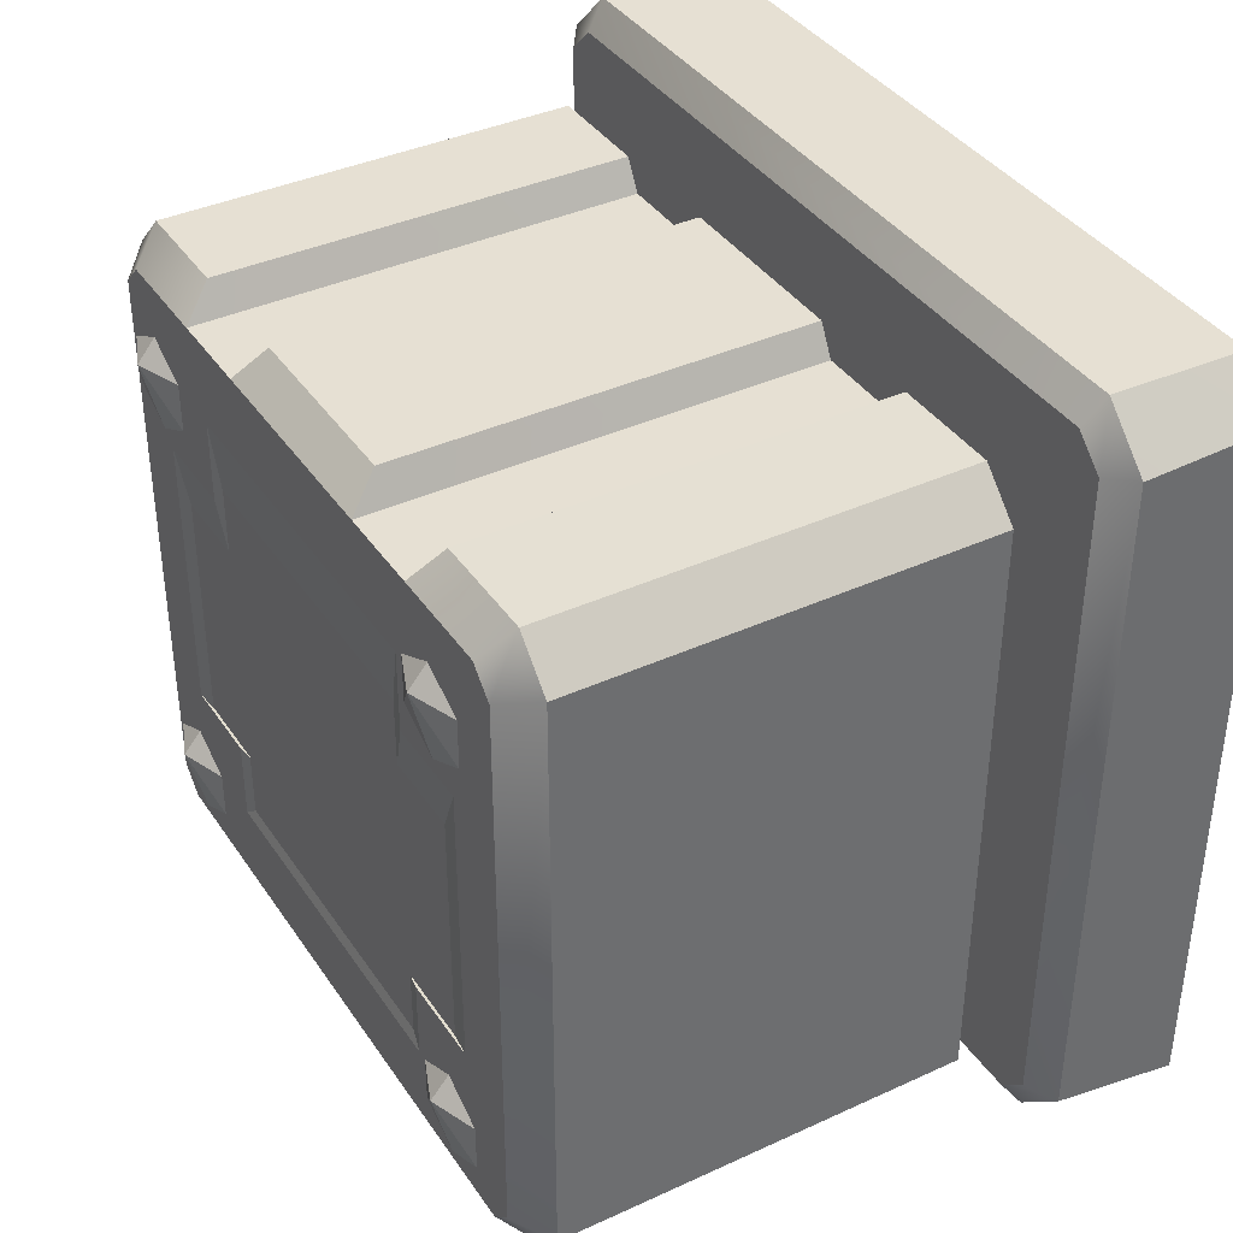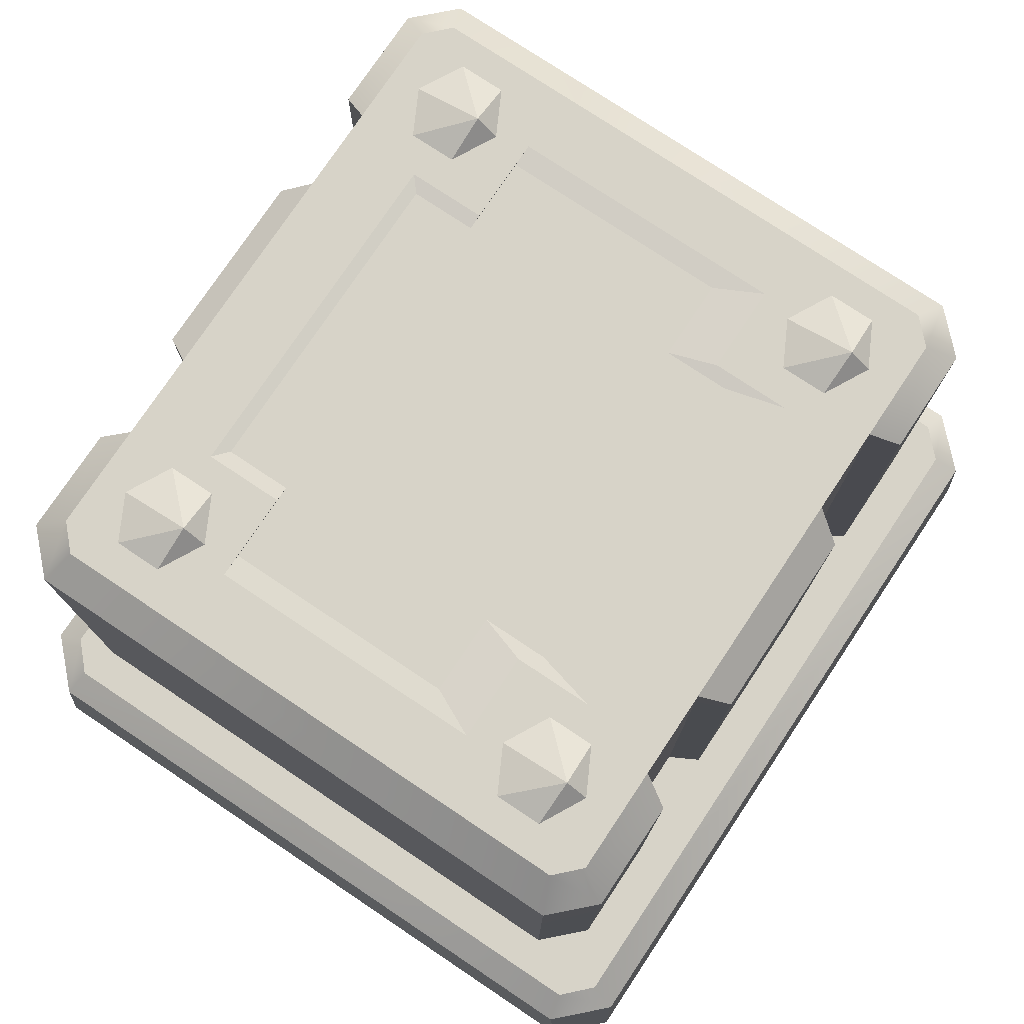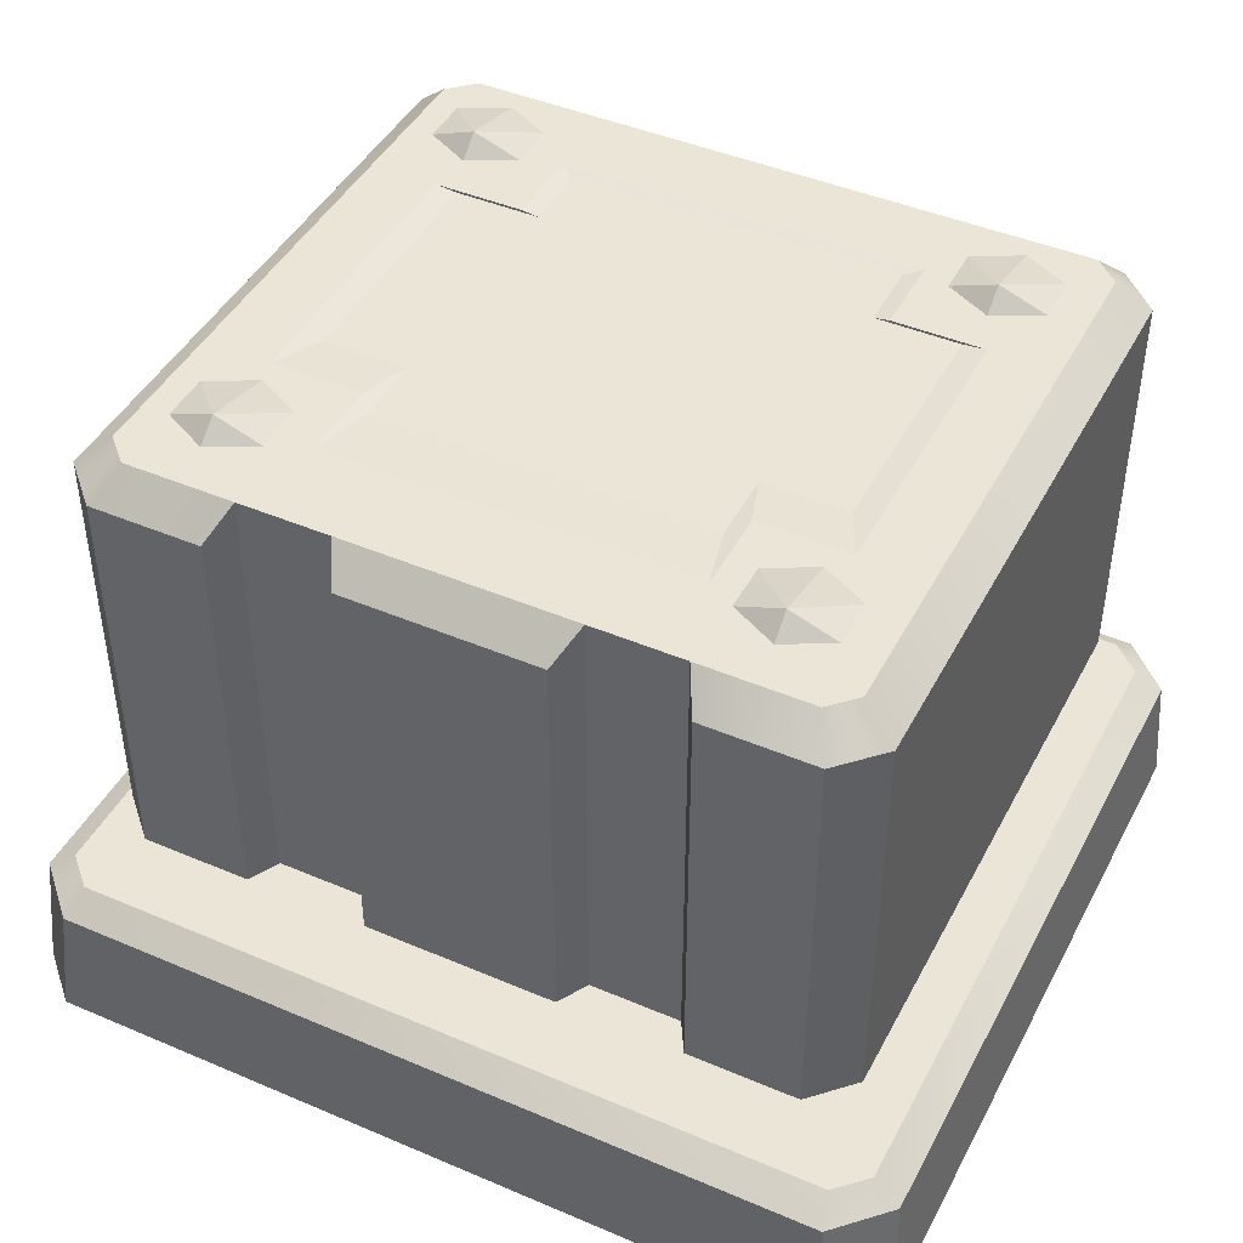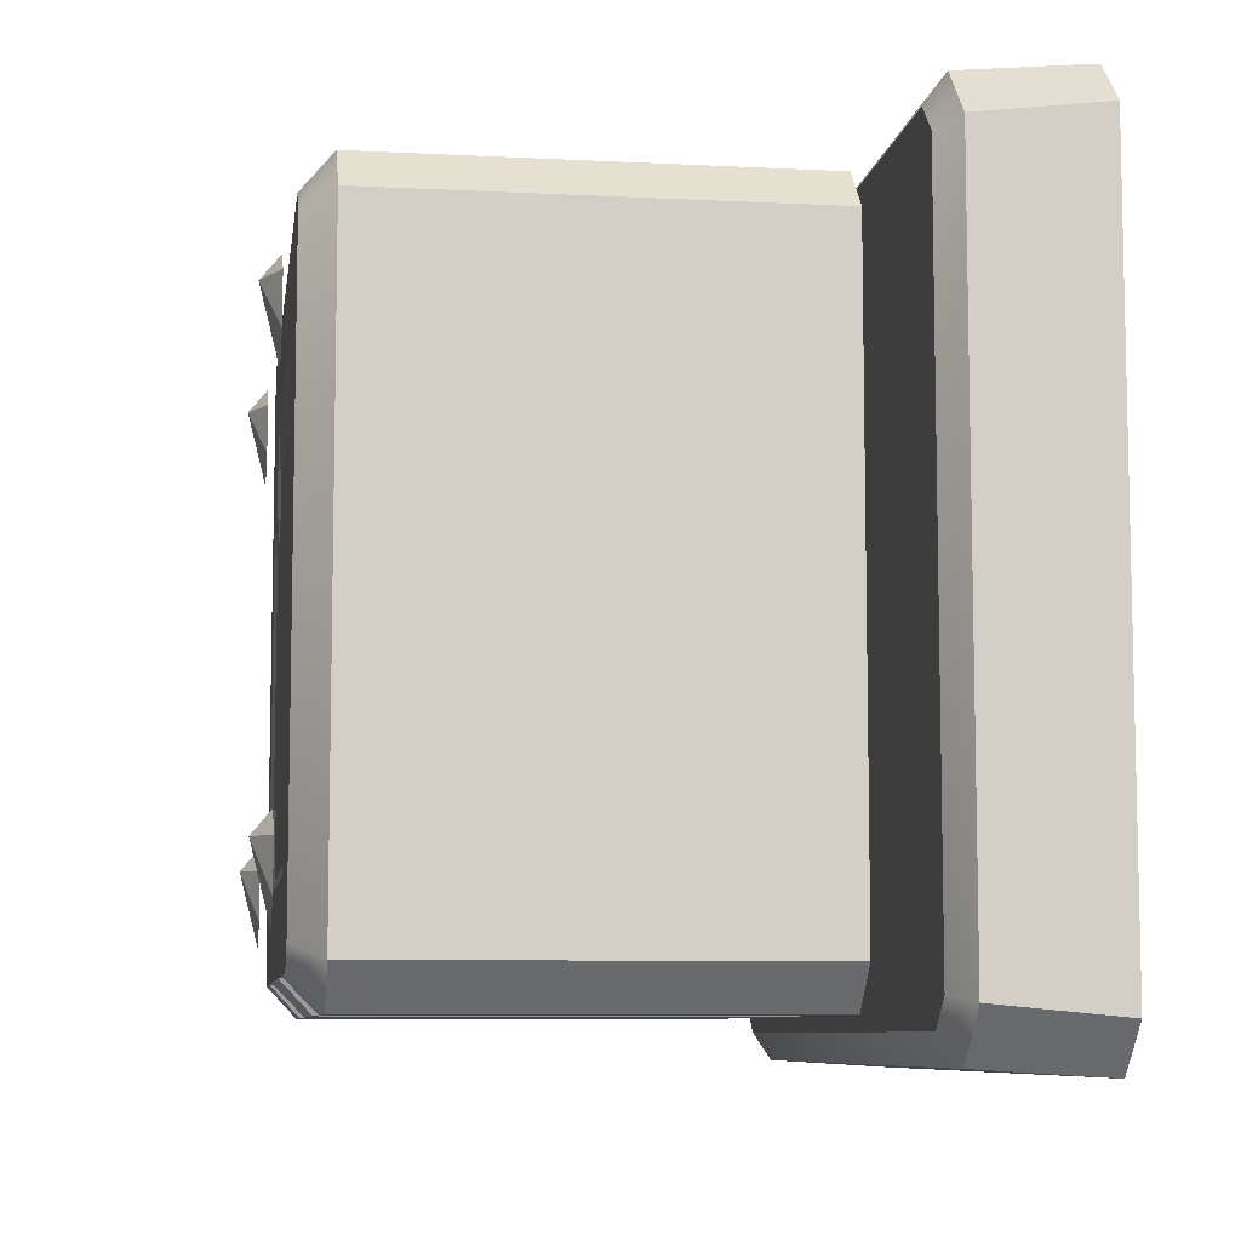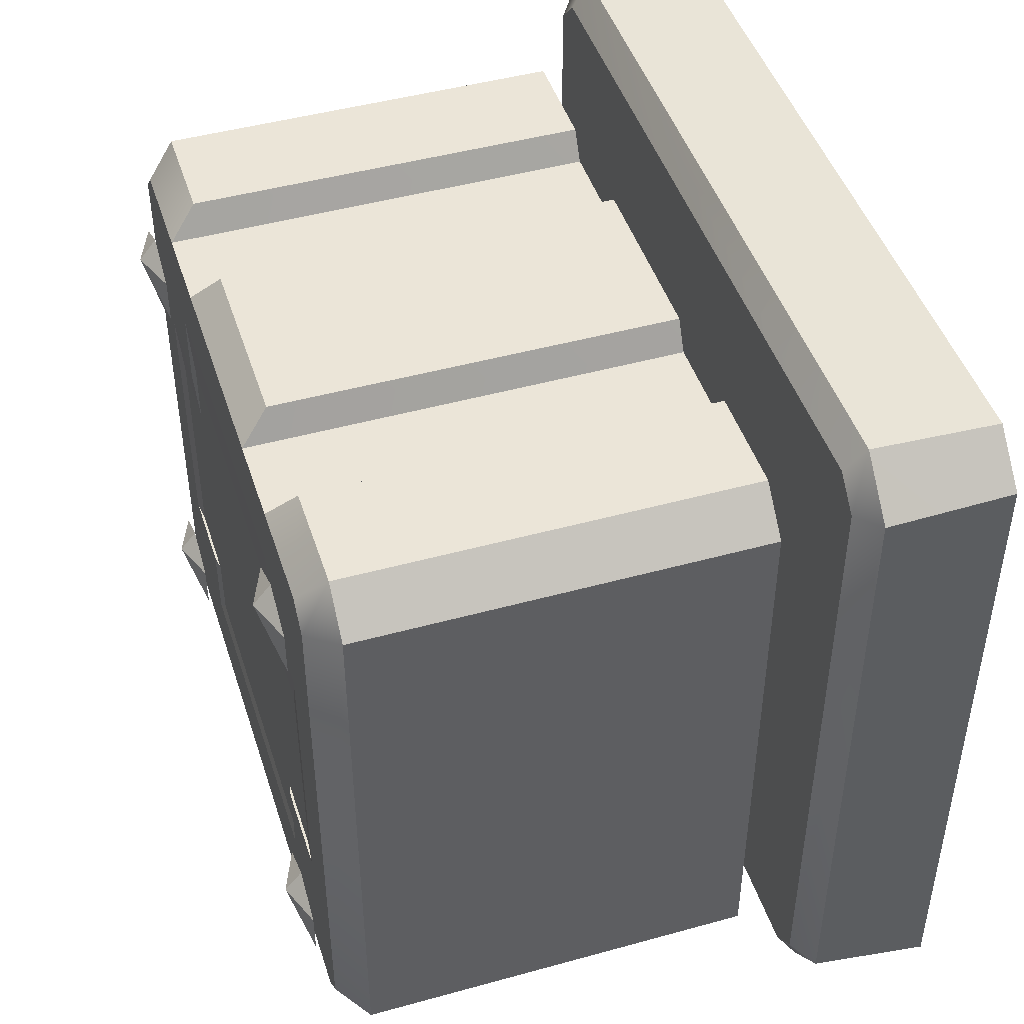
<metadata>
{"format":"obj","ext":"obj","renderer":"f3d","projection":"perspective","resolution":1024,"background":"white","views":[{"elev":38.3,"azim":-120.2,"up":"+Z"},{"elev":76.5,"azim":-56.3,"up":"+Y"},{"elev":44.4,"azim":26.4,"up":"+Y"},{"elev":-8.0,"azim":-98.1,"up":"+Z"},{"elev":46.0,"azim":-107.6,"up":"+Z"}]}
</metadata>
<code>
g obj_trashcan
v 0.2927 0.7534 -0.2154
v 0.3448 0.7325 -0.2173
v 0.2927 0.7325 -0.19
v 0.2927 0.7534 -0.2154
v 0.3448 0.7325 -0.2718
v 0.3448 0.7325 -0.2173
v 0.2927 0.7534 -0.2154
v 0.2927 0.7325 -0.2991
v 0.3448 0.7325 -0.2718
v 0.2927 0.7534 -0.2154
v 0.2405 0.7325 -0.2718
v 0.2927 0.7325 -0.2991
v 0.2927 0.7534 -0.2154
v 0.2405 0.7325 -0.2173
v 0.2405 0.7325 -0.2718
v 0.2927 0.7534 -0.2154
v 0.2927 0.7325 -0.19
v 0.2405 0.7325 -0.2173
v -0.2934 0.7534 -0.2154
v -0.2413 0.7325 -0.2173
v -0.2934 0.7325 -0.19
v -0.2934 0.7534 -0.2154
v -0.2413 0.7325 -0.2718
v -0.2413 0.7325 -0.2173
v -0.2934 0.7534 -0.2154
v -0.2934 0.7325 -0.2991
v -0.2413 0.7325 -0.2718
v -0.2934 0.7534 -0.2154
v -0.3455 0.7325 -0.2718
v -0.2934 0.7325 -0.2991
v -0.2934 0.7534 -0.2154
v -0.3455 0.7325 -0.2173
v -0.3455 0.7325 -0.2718
v -0.2934 0.7534 -0.2154
v -0.2934 0.7325 -0.19
v -0.3455 0.7325 -0.2173
v 0.2927 0.7534 0.295
v 0.3448 0.7325 0.2931
v 0.2927 0.7325 0.3204
v 0.2927 0.7534 0.295
v 0.3448 0.7325 0.2386
v 0.3448 0.7325 0.2931
v 0.2927 0.7534 0.295
v 0.2927 0.7325 0.2113
v 0.3448 0.7325 0.2386
v 0.2927 0.7534 0.295
v 0.2405 0.7325 0.2386
v 0.2927 0.7325 0.2113
v 0.2927 0.7534 0.295
v 0.2405 0.7325 0.2931
v 0.2405 0.7325 0.2386
v 0.2927 0.7534 0.295
v 0.2927 0.7325 0.3204
v 0.2405 0.7325 0.2931
v -0.2934 0.7534 0.295
v -0.2413 0.7325 0.2931
v -0.2934 0.7325 0.3204
v -0.2934 0.7534 0.295
v -0.2413 0.7325 0.2386
v -0.2413 0.7325 0.2931
v -0.2934 0.7534 0.295
v -0.2934 0.7325 0.2113
v -0.2413 0.7325 0.2386
v -0.2934 0.7534 0.295
v -0.3455 0.7325 0.2386
v -0.2934 0.7325 0.2113
v -0.2934 0.7534 0.295
v -0.3455 0.7325 0.2931
v -0.3455 0.7325 0.2386
v -0.2934 0.7534 0.295
v -0.2934 0.7325 0.3204
v -0.3455 0.7325 0.2931
v -0.4223 0.6874 0.3501
v -0.4224 0.2157 -0.328
v -0.4224 0.6874 -0.328
v -0.4224 0.2157 0.3501
v 0.422 0.2157 -0.328
v 0.4219 0.6874 0.3501
v 0.4219 0.6874 -0.328
v 0.4219 0.2157 0.3501
v -0.3764 0.2157 -0.3738
v -0.4224 0.6874 -0.328
v -0.4224 0.2157 -0.328
v -0.3762 0.6872 -0.3738
v 0.3762 0.6872 -0.3738
v 0.422 0.2157 -0.328
v 0.4219 0.6874 -0.328
v 0.3764 0.2157 -0.3738
v -0.4224 0.2157 0.3501
v -0.3762 0.6872 0.3964
v -0.3764 0.2157 0.3964
v -0.4223 0.6874 0.3501
v 0.3764 0.2157 0.3964
v 0.4219 0.6874 0.3501
v 0.4219 0.2157 0.3501
v 0.3761 0.6872 0.3964
v -0.3762 0.6872 0.3964
v -0.3843 0.721 0.3334
v -0.356 0.721 0.3612
v -0.4223 0.6874 0.3501
v -0.3843 0.721 -0.312
v -0.4224 0.6874 -0.328
v -0.356 0.721 -0.3386
v -0.3762 0.6872 -0.3738
v -0.2511 0.6872 -0.3738
v -0.2317 0.721 -0.3386
v 0.356 0.721 0.3612
v 0.4219 0.6874 0.3501
v 0.3761 0.6872 0.3964
v 0.3839 0.721 0.3334
v 0.4219 0.6874 -0.328
v 0.3839 0.721 -0.312
v 0.3762 0.6872 -0.3738
v 0.356 0.721 -0.3386
v 0.2503 0.6872 -0.3738
v 0.2317 0.721 -0.3386
v 0.1293 0.2157 -0.3396
v 0.2317 0.721 -0.3386
v 0.1293 0.721 -0.3386
v 0.2317 0.2157 -0.3396
v -0.1872 0.718 0.1945
v -0.2048 0.721 0.1728
v -0.1872 0.718 0.1179
v -0.2048 0.721 0.2646
v -0.2048 0.721 0.1728
v -0.2815 0.718 0.1179
v -0.1872 0.718 0.1179
v -0.308 0.721 0.1728
v -0.2815 0.718 0.1179
v -0.308 0.721 -0.1545
v -0.2815 0.718 -0.1549
v -0.308 0.721 0.1728
v -0.308 0.721 -0.1545
v -0.1872 0.718 -0.1549
v -0.2815 0.718 -0.1549
v -0.2048 0.721 -0.1545
v -0.1872 0.718 -0.1549
v -0.2048 0.721 -0.2463
v -0.1872 0.718 -0.2315
v -0.2048 0.721 -0.1545
v -0.2048 0.721 -0.2463
v -3.699e-05 0.718 -0.2315
v -0.1872 0.718 -0.2315
v -3.229e-05 0.721 -0.2463
v 0.2046 0.721 -0.2463
v 0.187 0.718 -0.2315
v 0.2046 0.721 -0.2463
v 0.187 0.718 -0.1549
v 0.187 0.718 -0.2315
v 0.2046 0.721 -0.1545
v 0.187 0.718 -0.1549
v 0.3077 0.721 -0.1545
v 0.2812 0.718 -0.1549
v 0.2046 0.721 -0.1545
v 0.3077 0.721 -0.1545
v 0.2812 0.718 0.1179
v 0.2812 0.718 -0.1549
v 0.3077 0.721 0.1728
v 0.3077 0.721 0.1728
v 0.187 0.718 0.1179
v 0.2812 0.718 0.1179
v 0.2046 0.721 0.1728
v 0.2046 0.721 0.1728
v 0.187 0.718 0.1945
v 0.187 0.718 0.1179
v 0.2046 0.721 0.2646
v -0.1872 0.718 0.1945
v -8.692e-05 0.721 0.2646
v -0.2048 0.721 0.2646
v -8.692e-05 0.718 0.1945
v 0.2046 0.721 0.2646
v 0.187 0.718 0.1945
v -0.2317 0.2157 -0.3396
v -0.1293 0.721 -0.3386
v -0.2317 0.721 -0.3386
v -0.1293 0.2157 -0.3396
v -0.2048 0.721 0.2646
v -0.308 0.721 0.1728
v -0.2048 0.721 0.1728
v -0.3843 0.721 0.3334
v -0.356 0.721 0.3612
v -0.3843 0.721 -0.312
v -0.2317 0.721 0.3612
v -0.308 0.721 -0.1545
v -8.692e-05 0.721 0.2646
v -0.1293 0.721 0.3612
v -6.238e-06 0.721 0.3612
v 0.2046 0.721 0.2646
v 0.1293 0.721 0.3612
v 0.2317 0.721 0.3612
v -0.356 0.721 -0.3386
v 0.356 0.721 0.3612
v -0.2048 0.721 -0.2463
v -0.2048 0.721 -0.1545
v -0.2317 0.721 -0.3386
v -0.1293 0.721 -0.3386
v -1.971e-05 0.721 -0.3386
v -3.229e-05 0.721 -0.2463
v 0.2046 0.721 -0.2463
v 0.1293 0.721 -0.3386
v 0.2317 0.721 -0.3386
v 0.356 0.721 -0.3386
v 0.3839 0.721 -0.312
v 0.3077 0.721 0.1728
v 0.2046 0.721 0.1728
v 0.3839 0.721 0.3334
v 0.3077 0.721 -0.1545
v 0.2046 0.721 -0.1545
v -3.699e-05 0.718 -0.2315
v -0.1872 0.718 -0.1549
v -0.1872 0.718 -0.2315
v -6.196e-05 0.718 -0.0185
v -0.1872 0.718 0.1179
v -0.2815 0.718 -0.1549
v -0.2815 0.718 0.1179
v -8.692e-05 0.718 0.1945
v -0.1872 0.718 0.1945
v 0.187 0.718 0.1945
v 0.187 0.718 0.1179
v 0.187 0.718 -0.1549
v 0.187 0.718 -0.2315
v 0.2812 0.718 -0.1549
v 0.2812 0.718 0.1179
v 0.1293 0.721 -0.3386
v -1.775e-05 0.6872 -0.3738
v 0.1107 0.6872 -0.3738
v -1.971e-05 0.721 -0.3386
v -0.1293 0.721 -0.3386
v -0.1099 0.6872 -0.3738
v 0.1107 0.6872 -0.3738
v -1.921e-05 0.2157 -0.3738
v 0.1108 0.2157 -0.3738
v -1.775e-05 0.6872 -0.3738
v -0.1099 0.2157 -0.3738
v -0.1099 0.6872 -0.3738
v 0.3762 0.6872 -0.3738
v 0.2503 0.2157 -0.3738
v 0.3764 0.2157 -0.3738
v 0.2503 0.6872 -0.3738
v -0.3764 0.2157 -0.3738
v -0.2511 0.6872 -0.3738
v -0.3762 0.6872 -0.3738
v -0.2512 0.2157 -0.3738
v 0.2503 0.6872 -0.3738
v 0.2317 0.2157 -0.3396
v 0.2503 0.2157 -0.3738
v 0.2317 0.721 -0.3386
v -0.1293 0.2157 -0.3396
v -0.1099 0.6872 -0.3738
v -0.1293 0.721 -0.3386
v -0.1099 0.2157 -0.3738
v 0.1293 0.2157 -0.3396
v 0.1107 0.6872 -0.3738
v 0.1108 0.2157 -0.3738
v 0.1293 0.721 -0.3386
v -0.2317 0.2157 -0.3396
v -0.2511 0.6872 -0.3738
v -0.2512 0.2157 -0.3738
v -0.2317 0.721 -0.3386
v -0.2317 0.2157 0.3621
v -0.1293 0.721 0.3612
v -0.1293 0.2157 0.3621
v -0.2317 0.721 0.3612
v 0.1293 0.2157 0.3621
v 0.2317 0.721 0.3612
v 0.2317 0.2157 0.3621
v 0.1293 0.721 0.3612
v -0.1293 0.721 0.3612
v 5.453e-06 0.6872 0.3964
v -0.1108 0.6872 0.3964
v -6.238e-06 0.721 0.3612
v 0.1293 0.721 0.3612
v 0.1099 0.6872 0.3964
v -0.356 0.721 0.3612
v -0.2503 0.6872 0.3964
v -0.3762 0.6872 0.3964
v -0.2317 0.721 0.3612
v -0.1108 0.6872 0.3964
v 6.912e-06 0.2157 0.3964
v -0.1108 0.2157 0.3964
v 5.453e-06 0.6872 0.3964
v 0.1099 0.2157 0.3964
v 0.1099 0.6872 0.3964
v -0.3762 0.6872 0.3964
v -0.2503 0.2157 0.3964
v -0.3764 0.2157 0.3964
v -0.2503 0.6872 0.3964
v 0.2511 0.6872 0.3964
v 0.356 0.721 0.3612
v 0.3761 0.6872 0.3964
v 0.2317 0.721 0.3612
v 0.3764 0.2157 0.3964
v 0.2511 0.6872 0.3964
v 0.3761 0.6872 0.3964
v 0.2511 0.2157 0.3964
v -0.2503 0.6872 0.3964
v -0.2317 0.2157 0.3621
v -0.2503 0.2157 0.3964
v -0.2317 0.721 0.3612
v 0.1293 0.2157 0.3621
v 0.1099 0.6872 0.3964
v 0.1293 0.721 0.3612
v 0.1099 0.2157 0.3964
v -0.1293 0.2157 0.3621
v -0.1108 0.6872 0.3964
v -0.1108 0.2157 0.3964
v -0.1293 0.721 0.3612
v 0.2317 0.2157 0.3621
v 0.2511 0.6872 0.3964
v 0.2511 0.2157 0.3964
v 0.2317 0.721 0.3612
v 0.4381 0.1379 -0.4205
v -0.4519 -0.001608 -0.429
v 0.4519 -0.001608 -0.429
v -0.4381 0.1379 -0.4205
v -0.5037 -0.001608 0.433
v -0.4952 0.1381 -0.3644
v -0.4952 0.1381 0.4185
v -0.5037 -0.001608 -0.3776
v -0.4381 0.1379 0.4759
v 0.4519 -0.001608 0.4844
v -0.4519 -0.001608 0.4844
v 0.4381 0.1379 0.4759
v 0.5033 -0.001608 -0.3776
v 0.4947 0.1381 0.4185
v 0.4947 0.1381 -0.3644
v 0.5033 -0.001608 0.433
v -0.4952 0.1381 -0.3644
v -0.4519 -0.001608 -0.429
v -0.4381 0.1379 -0.4205
v -0.5037 -0.001608 -0.3776
v 0.5033 -0.001608 -0.3776
v 0.4381 0.1379 -0.4205
v 0.4519 -0.001608 -0.429
v 0.4947 0.1381 -0.3644
v -0.4381 0.1379 0.4759
v -0.5037 -0.001608 0.433
v -0.4952 0.1381 0.4185
v -0.4519 -0.001608 0.4844
v 0.4947 0.1381 0.4185
v 0.4519 -0.001608 0.4844
v 0.4381 0.1379 0.4759
v 0.5033 -0.001608 0.433
v 0.4293 0.1605 -0.3887
v -0.4381 0.1379 -0.4205
v 0.4381 0.1379 -0.4205
v -0.4293 0.1605 -0.3887
v -0.4952 0.1381 -0.3644
v -0.4633 0.1605 -0.357
v -0.4952 0.1381 0.4185
v -0.4633 0.1605 0.4111
v -0.4381 0.1379 0.4759
v -0.4293 0.1605 0.4441
v 0.4381 0.1379 0.4759
v 0.4293 0.1605 0.4441
v 0.4381 0.1379 -0.4205
v 0.4629 0.1605 -0.357
v 0.4293 0.1605 -0.3887
v 0.4947 0.1381 -0.3644
v 0.4629 0.1605 0.4111
v 0.4947 0.1381 0.4185
v 0.4293 0.1605 0.4441
v 0.4381 0.1379 0.4759
v -0.4633 0.1605 -0.357
v -0.4293 0.1605 0.4441
v -0.4633 0.1605 0.4111
v -0.4293 0.1605 -0.3887
v 0.4629 0.1605 0.4111
v 0.4293 0.1605 0.4441
v 0.4629 0.1605 -0.357
v 0.4293 0.1605 -0.3887
g obj_trashcan_0
f 3 2 1
f 6 5 4
f 9 8 7
f 12 11 10
f 15 14 13
f 18 17 16
f 21 20 19
f 24 23 22
f 27 26 25
f 30 29 28
f 33 32 31
f 36 35 34
f 39 38 37
f 42 41 40
f 45 44 43
f 48 47 46
f 51 50 49
f 54 53 52
f 57 56 55
f 60 59 58
f 63 62 61
f 66 65 64
f 69 68 67
f 72 71 70
f 75 74 73
f 76 73 74
f 79 78 77
f 80 77 78
f 83 82 81
f 84 81 82
f 87 86 85
f 88 85 86
f 91 90 89
f 92 89 90
f 95 94 93
f 96 93 94
f 99 98 97
f 100 97 98
f 98 101 100
f 102 100 101
f 101 103 102
f 104 102 103
f 104 103 105
f 106 105 103
f 109 108 107
f 110 107 108
f 108 111 110
f 112 110 111
f 111 113 112
f 114 112 113
f 113 115 114
f 116 114 115
f 119 118 117
f 120 117 118
f 123 122 121
f 124 121 122
f 127 126 125
f 128 125 126
f 131 130 129
f 132 129 130
f 135 134 133
f 136 133 134
f 139 138 137
f 140 137 138
f 143 142 141
f 144 141 142
f 144 142 145
f 146 145 142
f 149 148 147
f 150 147 148
f 153 152 151
f 154 151 152
f 157 156 155
f 158 155 156
f 161 160 159
f 162 159 160
f 165 164 163
f 166 163 164
f 169 168 167
f 170 167 168
f 168 171 170
f 172 170 171
f 175 174 173
f 176 173 174
f 179 178 177
f 178 180 177
f 177 180 181
f 180 178 182
f 177 181 183
f 184 182 178
f 185 177 183
f 186 185 183
f 187 185 186
f 185 187 188
f 188 187 189
f 190 188 189
f 184 191 182
f 192 188 190
f 193 191 184
f 194 193 184
f 191 193 195
f 195 193 196
f 196 193 197
f 193 198 197
f 199 197 198
f 200 197 199
f 201 200 199
f 202 201 199
f 199 203 202
f 188 192 204
f 205 188 204
f 204 192 206
f 206 203 204
f 207 204 203
f 207 203 199
f 208 207 199
f 211 210 209
f 212 209 210
f 213 212 210
f 210 214 213
f 215 213 214
f 212 213 216
f 217 216 213
f 216 218 212
f 219 212 218
f 212 220 209
f 220 212 219
f 221 209 220
f 220 219 222
f 223 222 219
f 226 225 224
f 227 224 225
f 227 225 228
f 229 228 225
f 232 231 230
f 233 230 231
f 231 234 233
f 235 233 234
f 238 237 236
f 239 236 237
f 242 241 240
f 243 240 241
f 246 245 244
f 247 244 245
f 250 249 248
f 251 248 249
f 254 253 252
f 255 252 253
f 258 257 256
f 259 256 257
f 262 261 260
f 263 260 261
f 266 265 264
f 267 264 265
f 270 269 268
f 271 268 269
f 271 269 272
f 273 272 269
f 276 275 274
f 277 274 275
f 280 279 278
f 281 278 279
f 279 282 281
f 283 281 282
f 286 285 284
f 287 284 285
f 290 289 288
f 291 288 289
f 294 293 292
f 295 292 293
f 298 297 296
f 299 296 297
f 302 301 300
f 303 300 301
f 306 305 304
f 307 304 305
f 310 309 308
f 311 308 309
f 314 313 312
f 315 312 313
f 318 317 316
f 319 316 317
f 322 321 320
f 323 320 321
f 326 325 324
f 327 324 325
f 330 329 328
f 331 328 329
f 334 333 332
f 335 332 333
f 338 337 336
f 339 336 337
f 342 341 340
f 343 340 341
f 346 345 344
f 347 344 345
f 345 348 347
f 349 347 348
f 348 350 349
f 351 349 350
f 350 352 351
f 353 351 352
f 352 354 353
f 355 353 354
f 358 357 356
f 359 356 357
f 357 360 359
f 361 359 360
f 360 362 361
f 363 361 362
f 366 365 364
f 364 365 367
f 365 368 367
f 369 368 365
f 368 370 367
f 370 371 367

</code>
